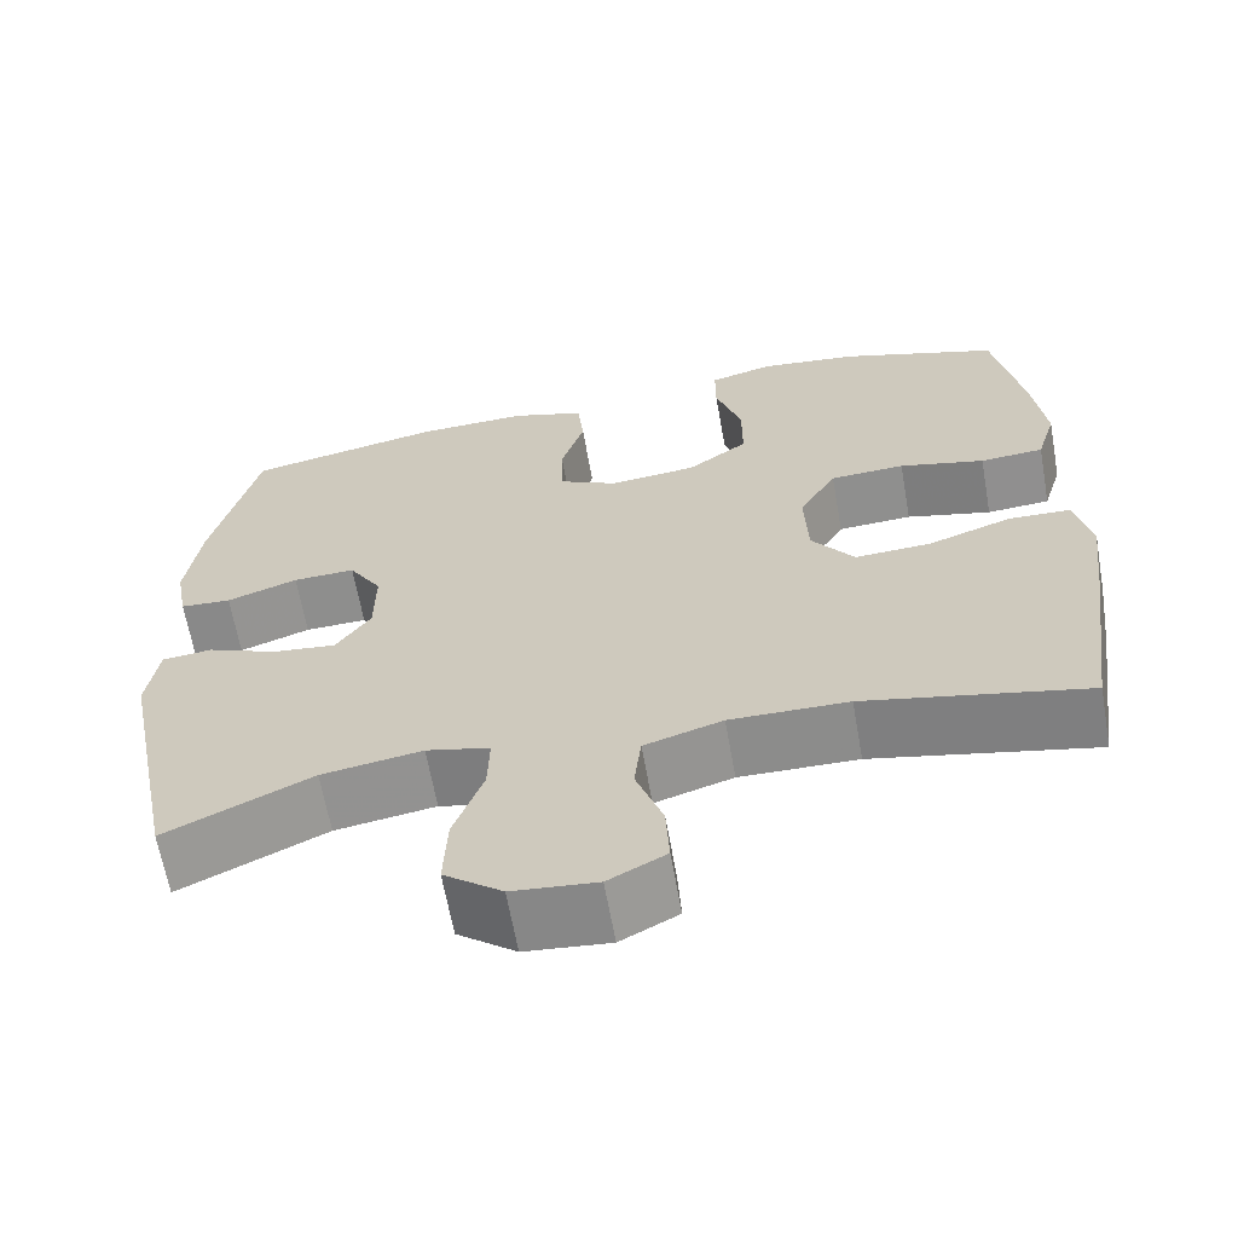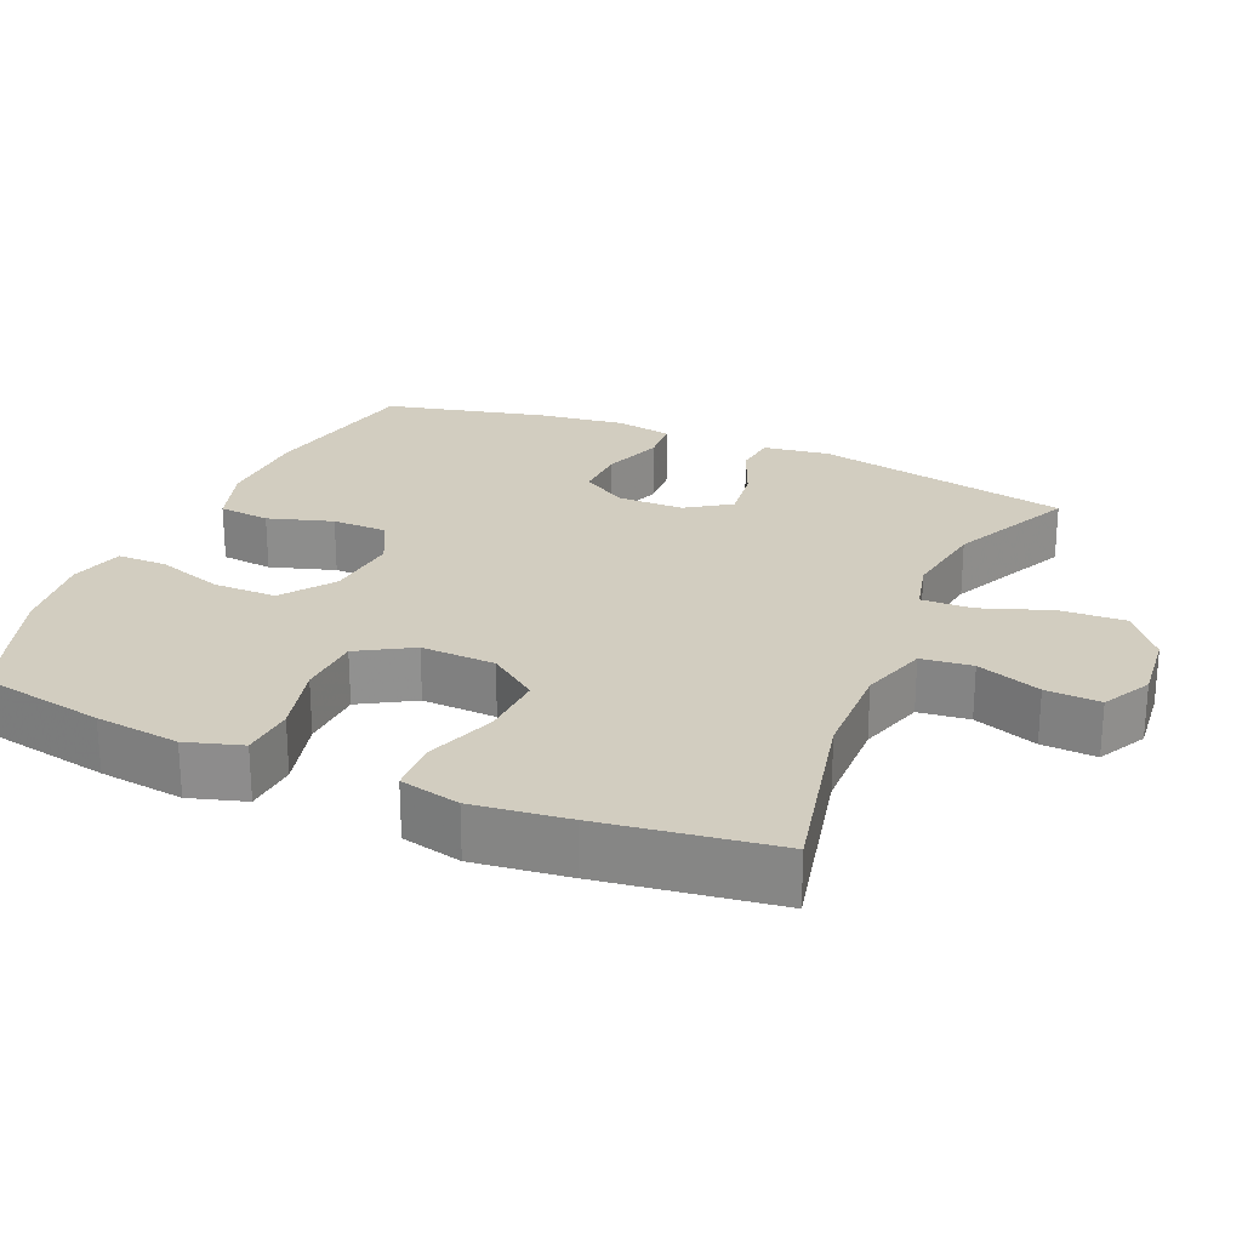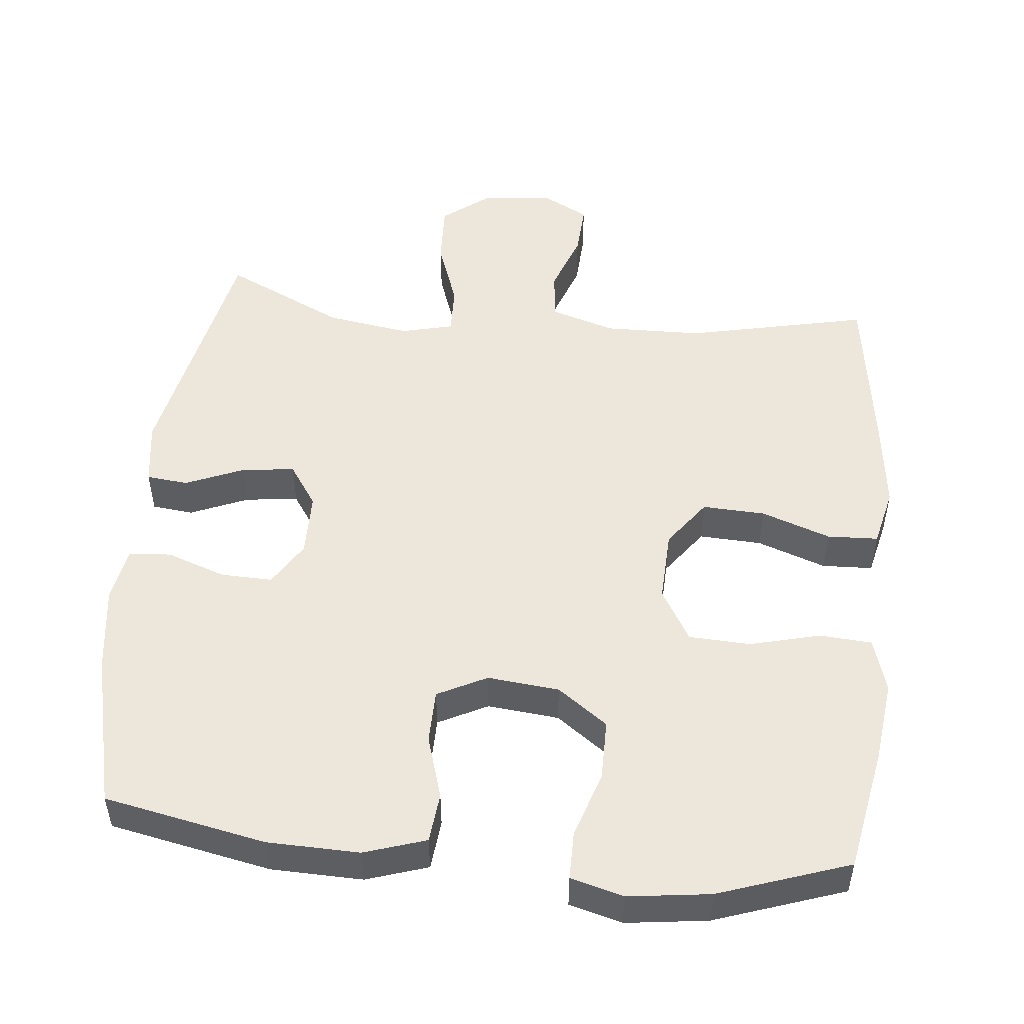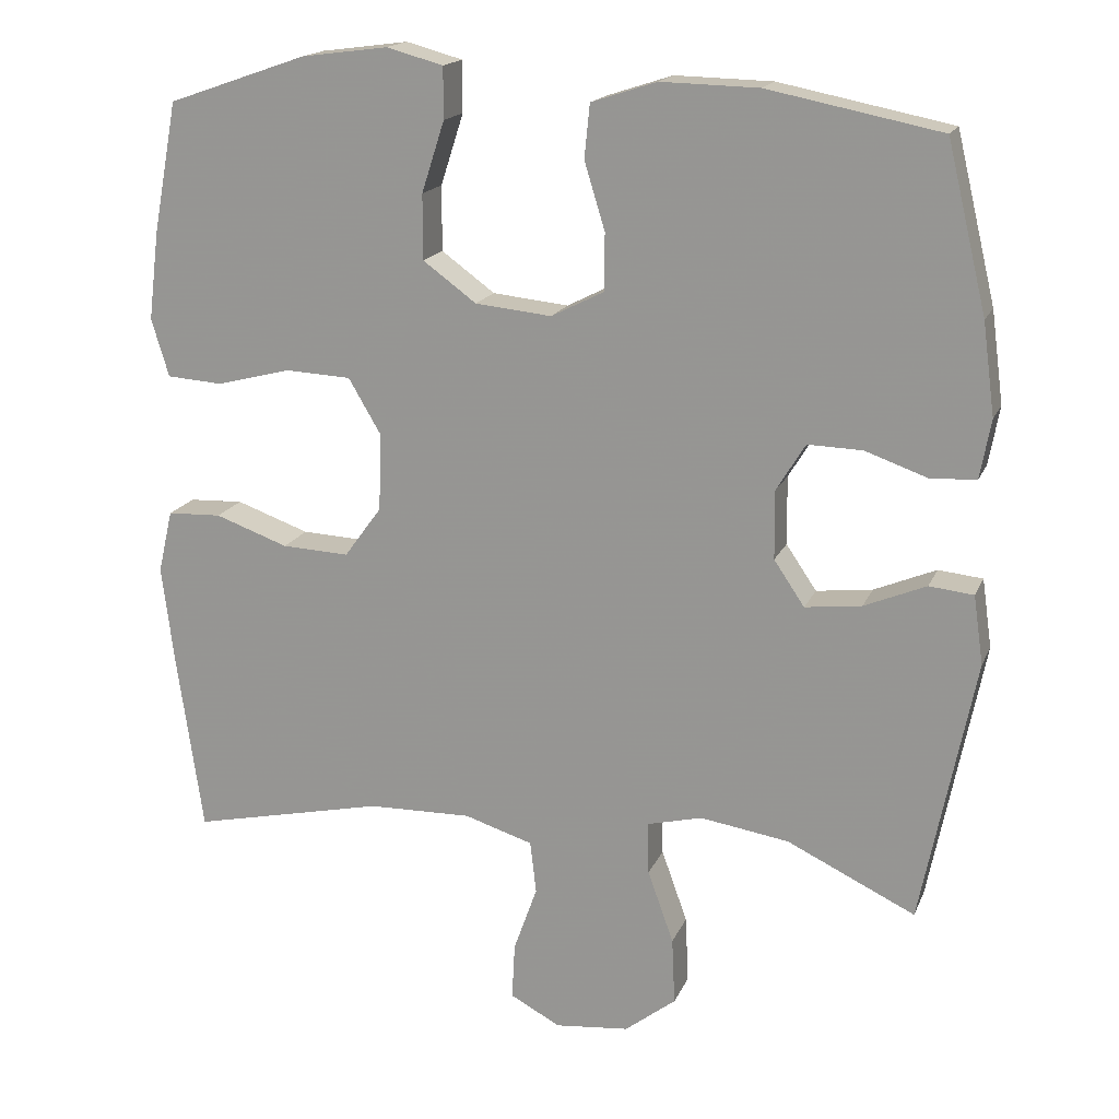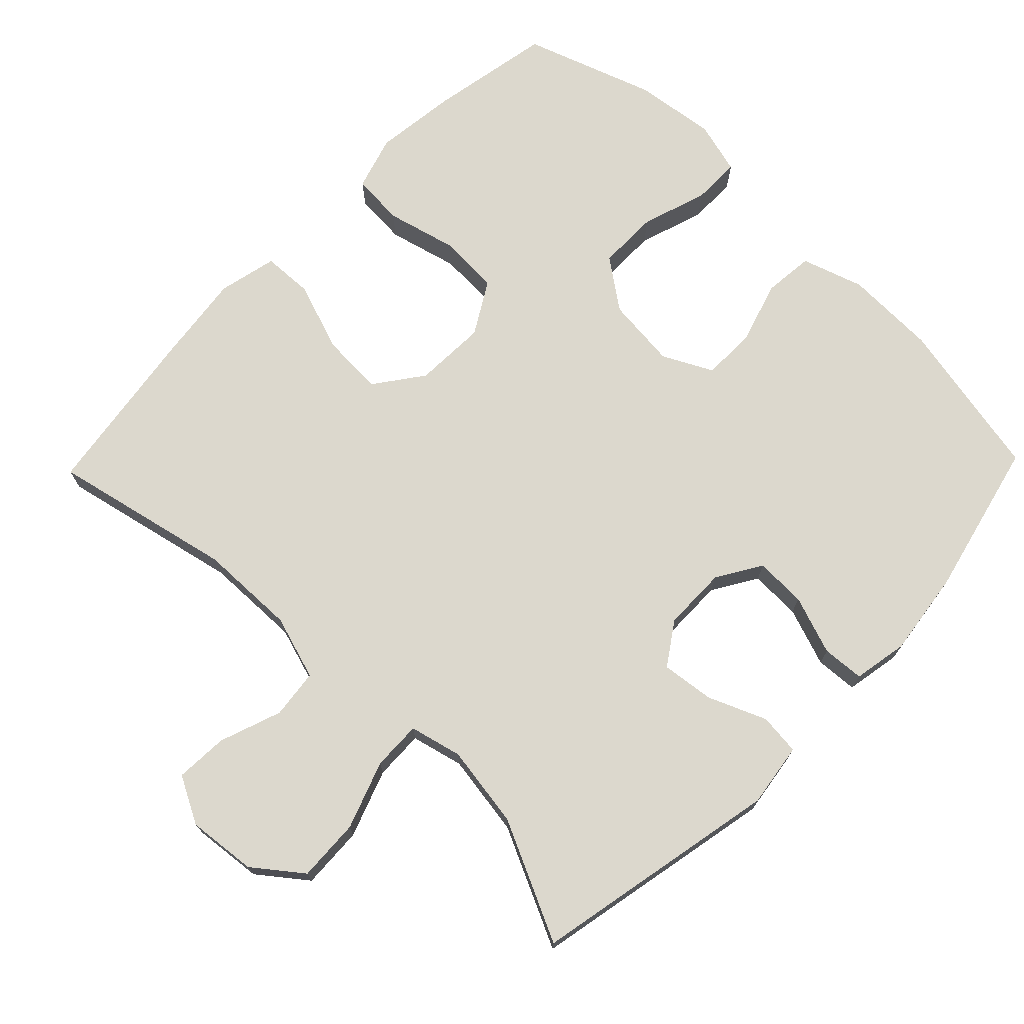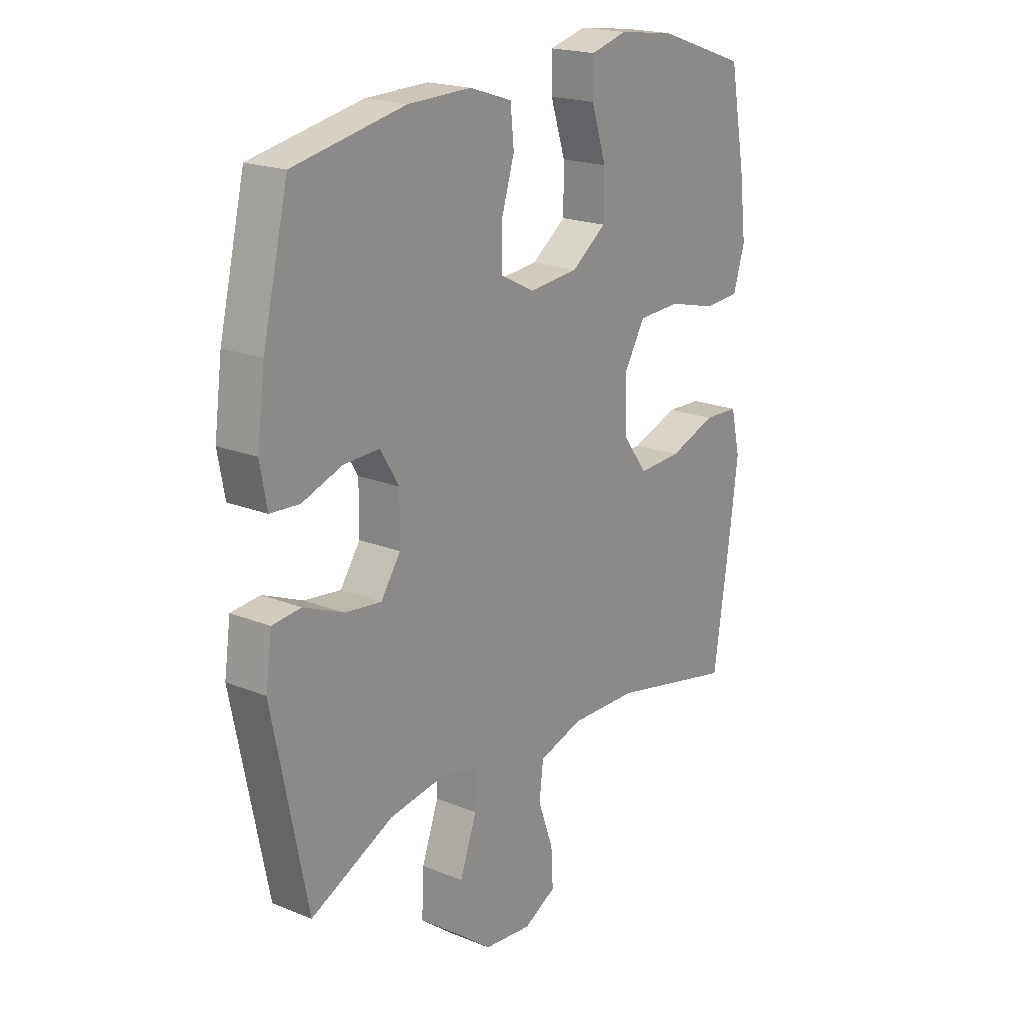
<metadata>
{"format":"obj","ext":"obj","renderer":"f3d","projection":"perspective","resolution":1024,"background":"white","views":[{"elev":-64.4,"azim":10.1,"up":"+Z"},{"elev":24.6,"azim":113.3,"up":"+Y"},{"elev":50.6,"azim":5.8,"up":"+Y"},{"elev":17.2,"azim":-162.3,"up":"+Z"},{"elev":72.5,"azim":-135.9,"up":"+Y"},{"elev":19.9,"azim":-53.3,"up":"+Z"}]}
</metadata>
<code>
v -0.5 0.07 0.5
v -0.274 0.07 0.545
v -0.146 0.07 0.548
v -0.06 0.07 0.52
v -0.053 0.07 0.45
v -0.08 0.07 0.362
v -0.079 0.07 0.287
v -0.01 0.07 0.252
v 0.09 0.07 0.262
v 0.16 0.07 0.313
v 0.16 0.07 0.398
v 0.13 0.07 0.491
v 0.13 0.07 0.558
v 0.204 0.07 0.578
v 0.318 0.07 0.563
v 0.5 0.07 0.5
v 0.532 0.07 0.328
v 0.546 0.07 0.213
v 0.523 0.07 0.137
v 0.45 0.07 0.132
v 0.352 0.07 0.157
v 0.266 0.07 0.153
v 0.223 0.07 0.08
v 0.227 0.07 -0.021
v 0.276 0.07 -0.088
v 0.364 0.07 -0.084
v 0.46 0.07 -0.05
v 0.531 0.07 -0.053
v 0.55 0.07 -0.135
v 0.534 0.07 -0.264
v 0.5 0.07 -0.5
v 0.246 0.07 -0.444
v 0.11 0.07 -0.441
v 0.02 0.07 -0.469
v 0.012 0.07 -0.538
v 0.043 0.07 -0.625
v 0.047 0.07 -0.699
v -0.019 0.07 -0.734
v -0.116 0.07 -0.724
v -0.183 0.07 -0.672
v -0.179 0.07 -0.584
v -0.145 0.07 -0.489
v -0.143 0.07 -0.42
v -0.216 0.07 -0.402
v -0.332 0.07 -0.42
v -0.5 0.07 -0.5
v -0.57 0.07 -0.152
v -0.557 0.07 -0.062
v -0.499 0.07 -0.056
v -0.418 0.07 -0.09
v -0.344 0.07 -0.099
v -0.304 0.07 -0.04
v -0.303 0.07 0.05
v -0.341 0.07 0.112
v -0.413 0.07 0.11
v -0.495 0.07 0.081
v -0.554 0.07 0.085
v -0.568 0.07 0.162
v -0.552 0.07 0.282
v -0.5 0 0.5
v -0.274 0 0.545
v -0.146 0 0.548
v -0.06 0 0.52
v -0.053 0 0.45
v -0.08 0 0.362
v -0.079 0 0.287
v -0.01 0 0.252
v 0.09 0 0.262
v 0.16 0 0.313
v 0.16 0 0.398
v 0.13 0 0.491
v 0.13 0 0.558
v 0.204 0 0.578
v 0.318 0 0.563
v 0.5 0 0.5
v 0.532 0 0.328
v 0.546 0 0.213
v 0.523 0 0.137
v 0.45 0 0.132
v 0.352 0 0.157
v 0.266 0 0.153
v 0.223 0 0.08
v 0.227 0 -0.021
v 0.276 0 -0.088
v 0.364 0 -0.084
v 0.46 0 -0.05
v 0.531 0 -0.053
v 0.55 0 -0.135
v 0.534 0 -0.264
v 0.5 0 -0.5
v 0.246 0 -0.444
v 0.11 0 -0.441
v 0.02 0 -0.469
v 0.012 0 -0.538
v 0.043 0 -0.625
v 0.047 0 -0.699
v -0.019 0 -0.734
v -0.116 0 -0.724
v -0.183 0 -0.672
v -0.179 0 -0.584
v -0.145 0 -0.489
v -0.143 0 -0.42
v -0.216 0 -0.402
v -0.332 0 -0.42
v -0.5 0 -0.5
v -0.57 0 -0.152
v -0.557 0 -0.062
v -0.499 0 -0.056
v -0.418 0 -0.09
v -0.344 0 -0.099
v -0.304 0 -0.04
v -0.303 0 0.05
v -0.341 0 0.112
v -0.413 0 0.11
v -0.495 0 0.081
v -0.554 0 0.085
v -0.568 0 0.162
v -0.552 0 0.282
f 4 5 6
f 3 4 6
f 2 3 6
f 1 2 6
f 59 1 6
f 58 59 6
f 57 58 6
f 56 57 6
f 55 56 6
f 54 55 6 7
f 53 54 7 8
f 52 53 8 9
f 51 52 9 10
f 48 49 50
f 47 48 50
f 46 47 50
f 45 46 50
f 44 45 50 51
f 43 44 51 10
f 40 41 42
f 39 40 42
f 38 39 42
f 37 38 42
f 36 37 42
f 35 36 42
f 34 35 42 43
f 33 34 43 10
f 30 31 32
f 29 30 32
f 28 29 32
f 27 28 32
f 26 27 32
f 25 26 32 33
f 24 25 33
f 23 24 33 10
f 19 20 21
f 18 19 21
f 17 18 21
f 16 17 21
f 15 16 21
f 14 15 21
f 13 14 21
f 12 13 21
f 11 12 21
f 11 21 22
f 10 11 22 23
f 65 64 63
f 65 63 62
f 65 62 61
f 65 61 60
f 65 60 118
f 65 118 117
f 65 117 116
f 65 116 115
f 65 115 114
f 66 65 114 113
f 67 66 113 112
f 68 67 112 111
f 69 68 111 110
f 109 108 107
f 109 107 106
f 109 106 105
f 109 105 104
f 110 109 104 103
f 69 110 103 102
f 101 100 99
f 101 99 98
f 101 98 97
f 101 97 96
f 101 96 95
f 101 95 94
f 102 101 94 93
f 69 102 93 92
f 91 90 89
f 91 89 88
f 91 88 87
f 91 87 86
f 91 86 85
f 92 91 85 84
f 92 84 83
f 69 92 83 82
f 80 79 78
f 80 78 77
f 80 77 76
f 80 76 75
f 80 75 74
f 80 74 73
f 80 73 72
f 80 72 71
f 80 71 70
f 81 80 70
f 82 81 70 69
f 1 60 61 2
f 2 61 62 3
f 3 62 63 4
f 4 63 64 5
f 5 64 65 6
f 6 65 66 7
f 7 66 67 8
f 8 67 68 9
f 9 68 69 10
f 10 69 70 11
f 11 70 71 12
f 12 71 72 13
f 13 72 73 14
f 14 73 74 15
f 15 74 75 16
f 16 75 76 17
f 17 76 77 18
f 18 77 78 19
f 19 78 79 20
f 20 79 80 21
f 21 80 81 22
f 22 81 82 23
f 23 82 83 24
f 24 83 84 25
f 25 84 85 26
f 26 85 86 27
f 27 86 87 28
f 28 87 88 29
f 29 88 89 30
f 30 89 90 31
f 31 90 91 32
f 32 91 92 33
f 33 92 93 34
f 34 93 94 35
f 35 94 95 36
f 36 95 96 37
f 37 96 97 38
f 38 97 98 39
f 39 98 99 40
f 40 99 100 41
f 41 100 101 42
f 42 101 102 43
f 43 102 103 44
f 44 103 104 45
f 45 104 105 46
f 46 105 106 47
f 47 106 107 48
f 48 107 108 49
f 49 108 109 50
f 50 109 110 51
f 51 110 111 52
f 52 111 112 53
f 53 112 113 54
f 54 113 114 55
f 55 114 115 56
f 56 115 116 57
f 57 116 117 58
f 58 117 118 59
f 59 118 60 1

</code>
